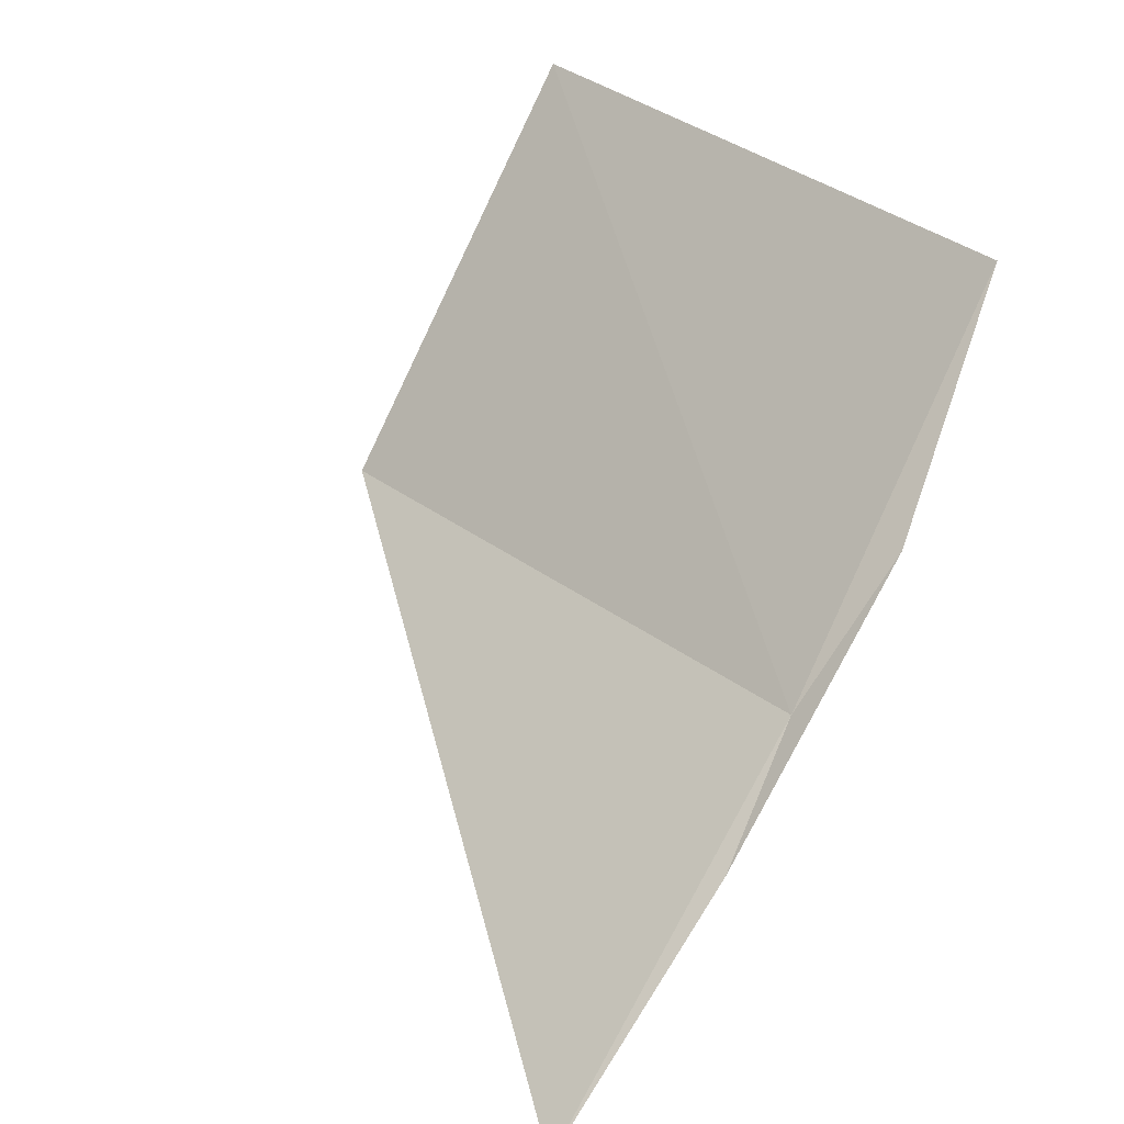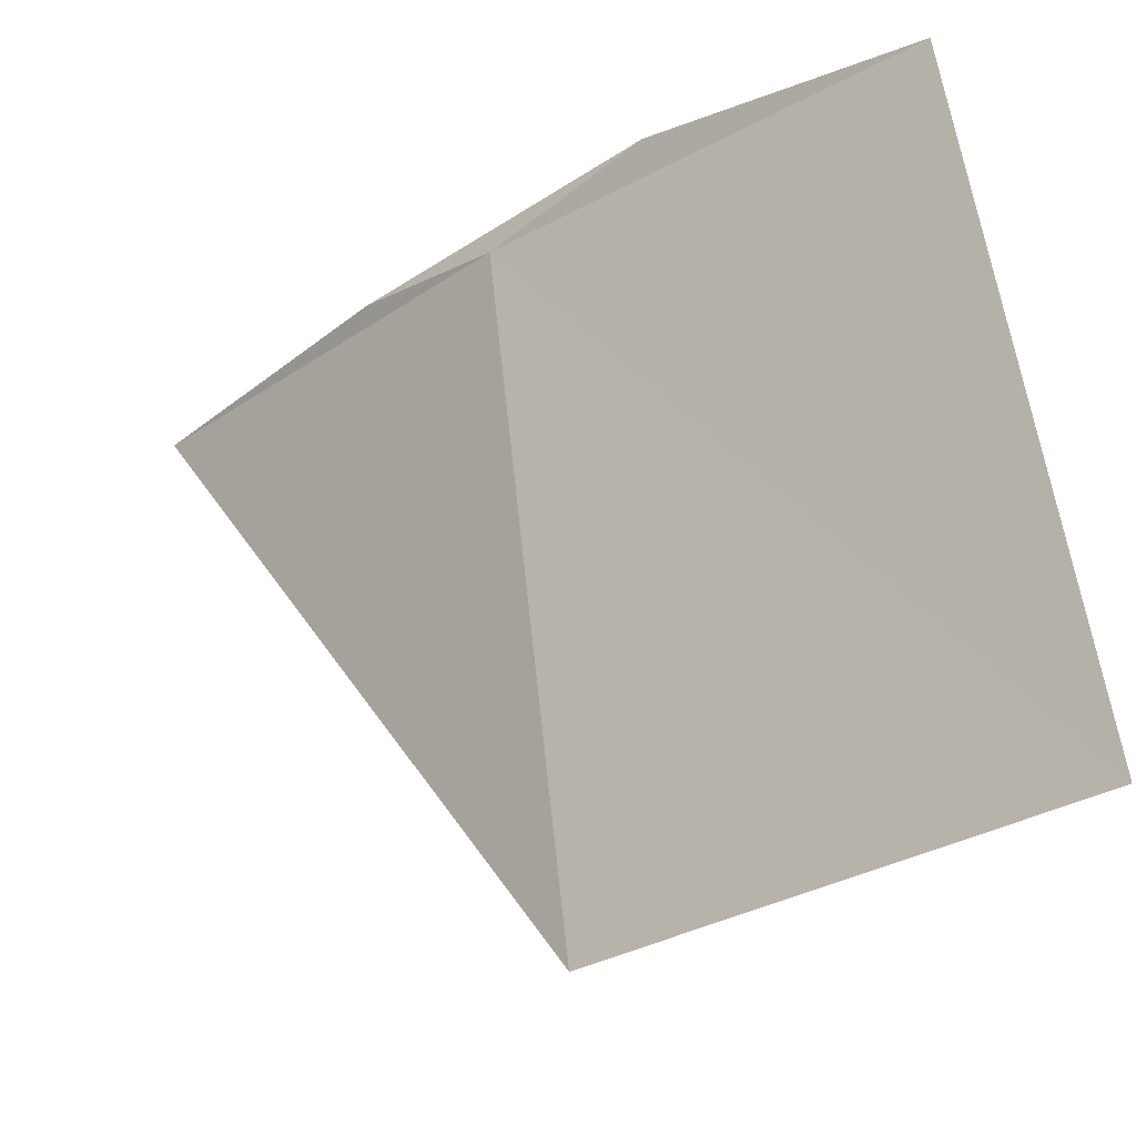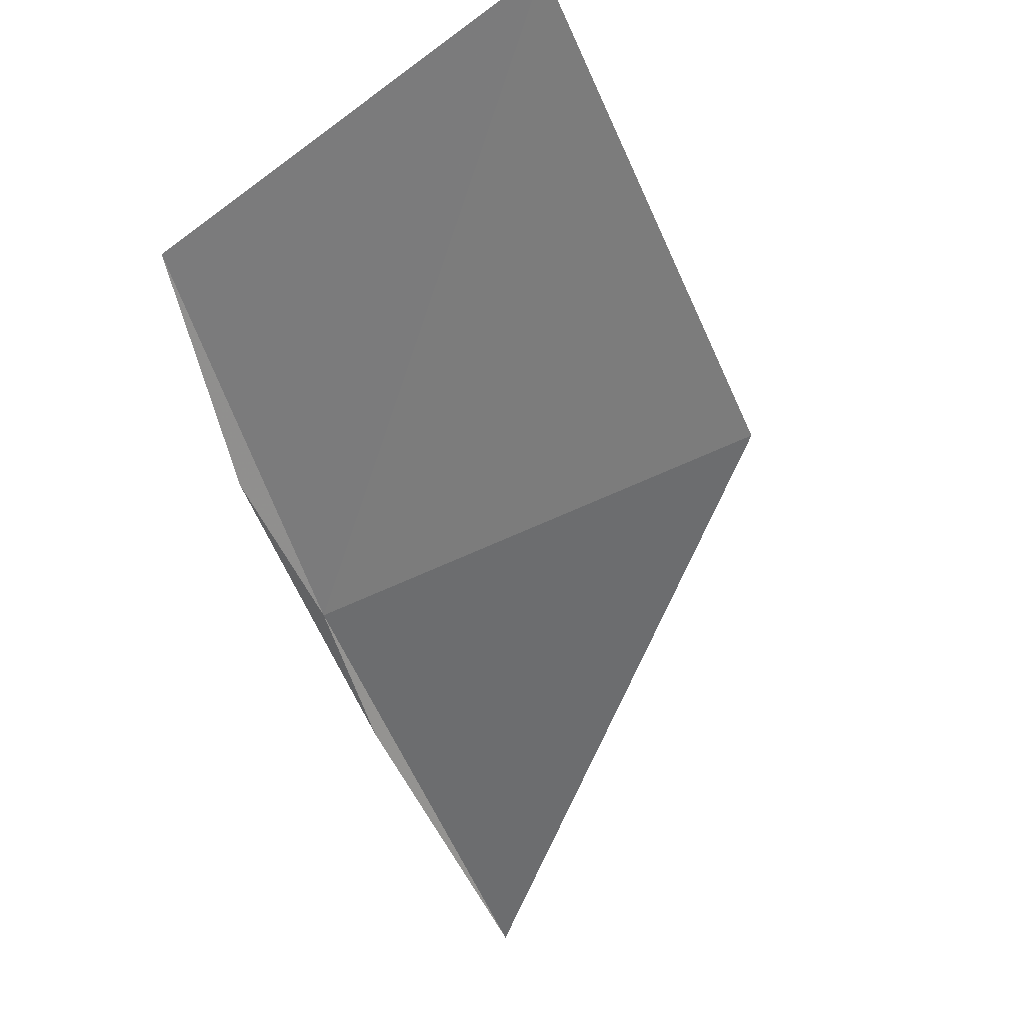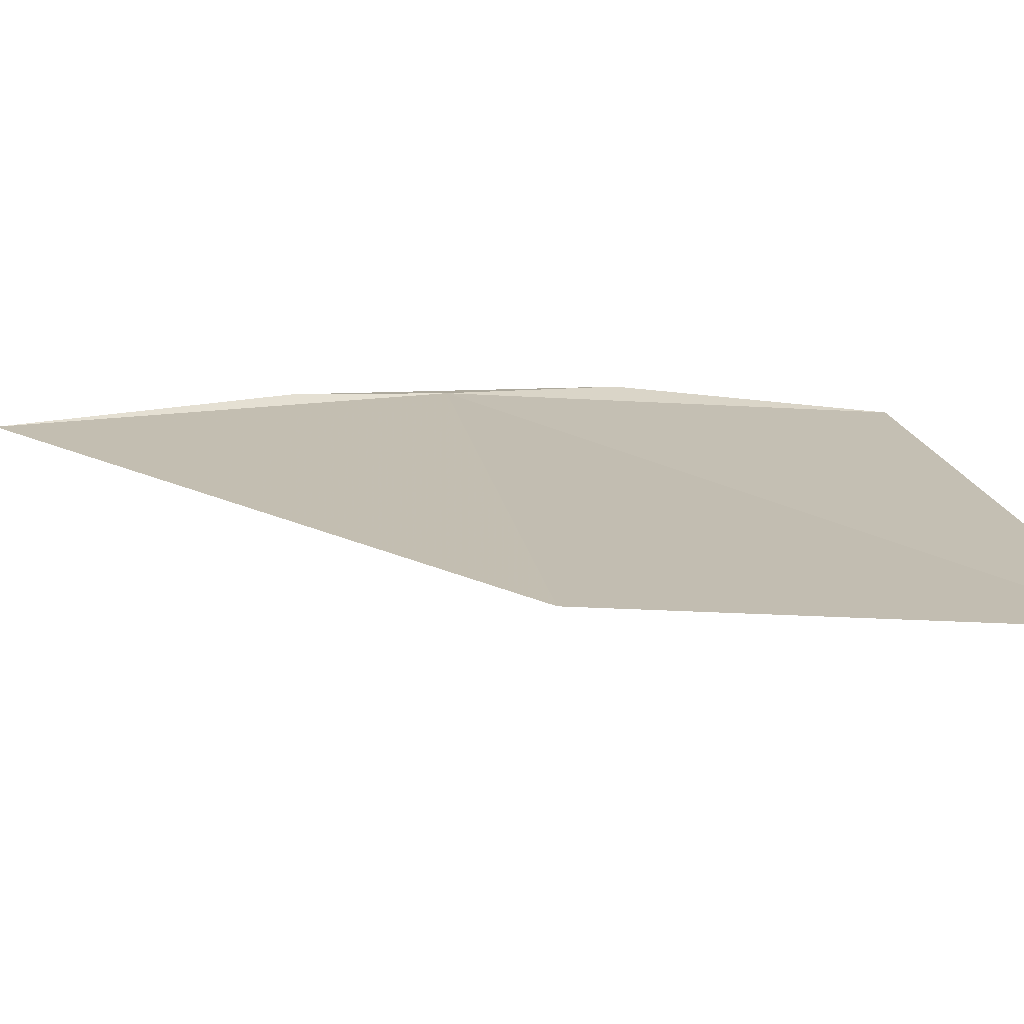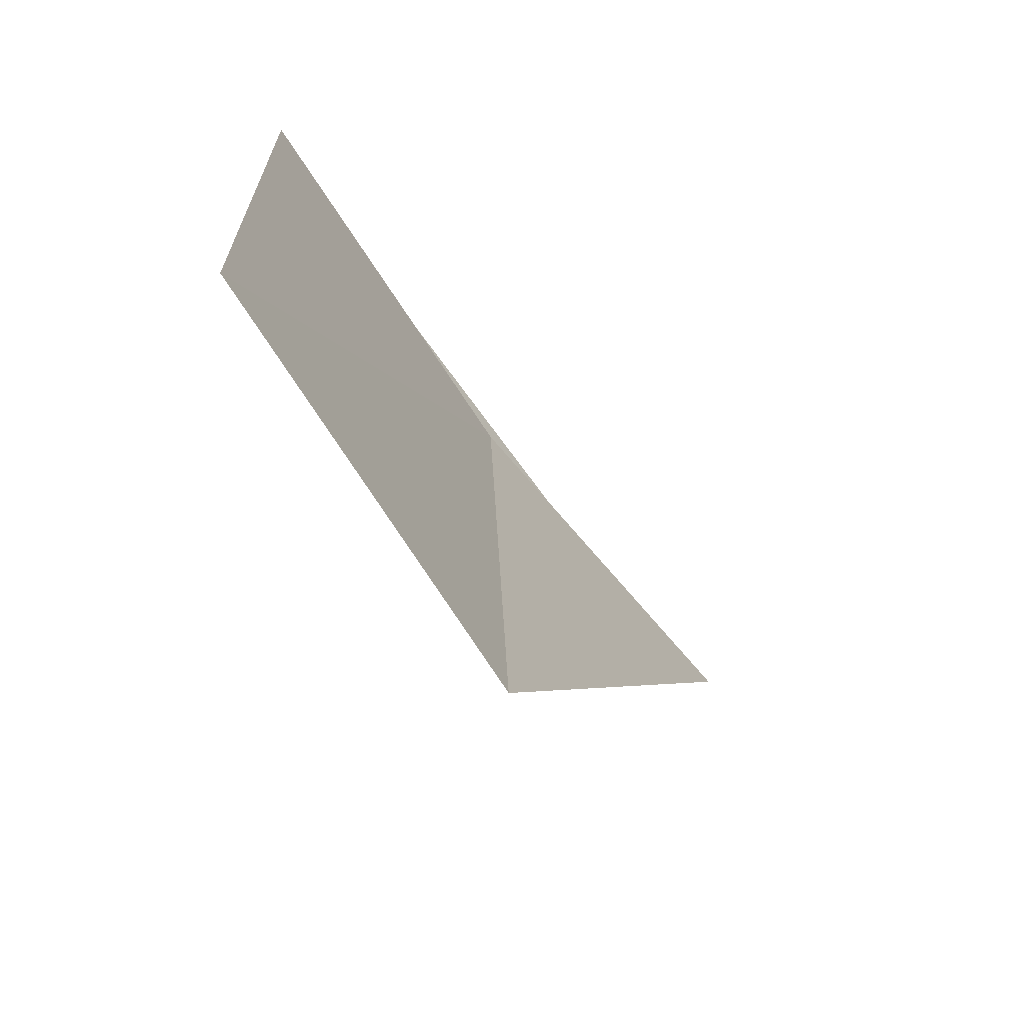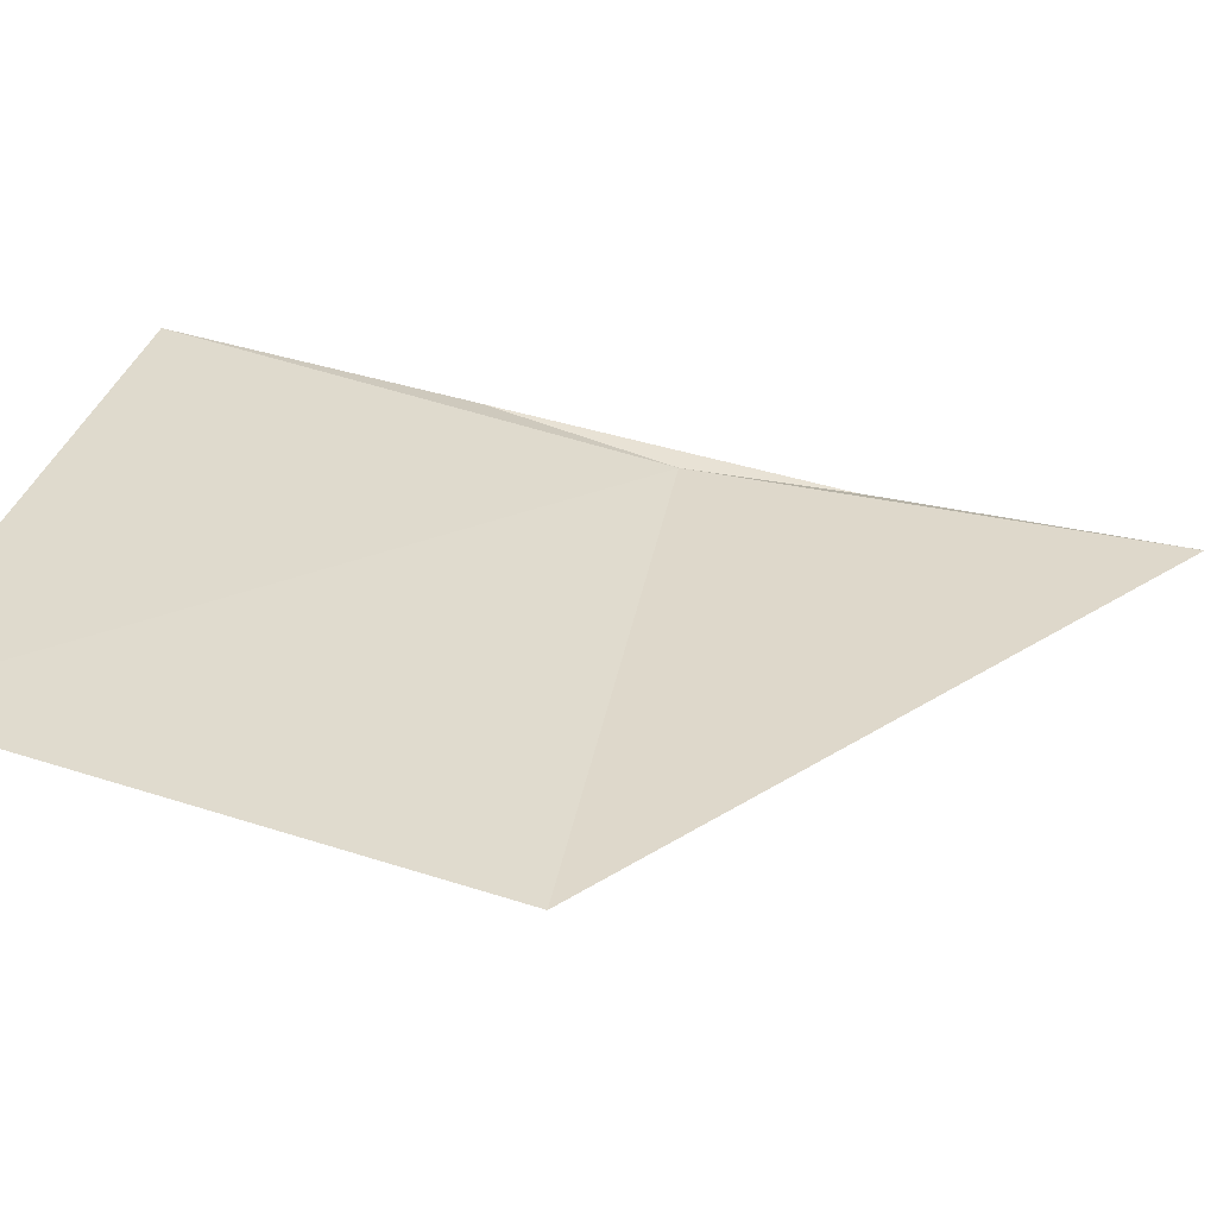
<metadata>
{"format":"obj","ext":"obj","renderer":"f3d","projection":"perspective","resolution":1024,"background":"white","views":[{"elev":19.3,"azim":-46.3,"up":"+Y"},{"elev":-21.1,"azim":98.7,"up":"+Z"},{"elev":-14.3,"azim":130.9,"up":"+Y"},{"elev":-72.0,"azim":55.3,"up":"+Z"},{"elev":30.3,"azim":172.4,"up":"+Y"},{"elev":-59.2,"azim":-135.2,"up":"+Z"}]}
</metadata>
<code>
v 24.55 28.64 3.099
v 24.67 28.83 3.162
v 24.86 29.16 3.151
v 24.42 28.46 3.102
v 24.17 28.16 3.045
v 24.63 28.74 2.222
v 24.96 29.31 2.3
f 1 2 3
f 1 5 4
f 1 3 7
f 1 6 5
f 1 4 2
f 1 7 6

</code>
